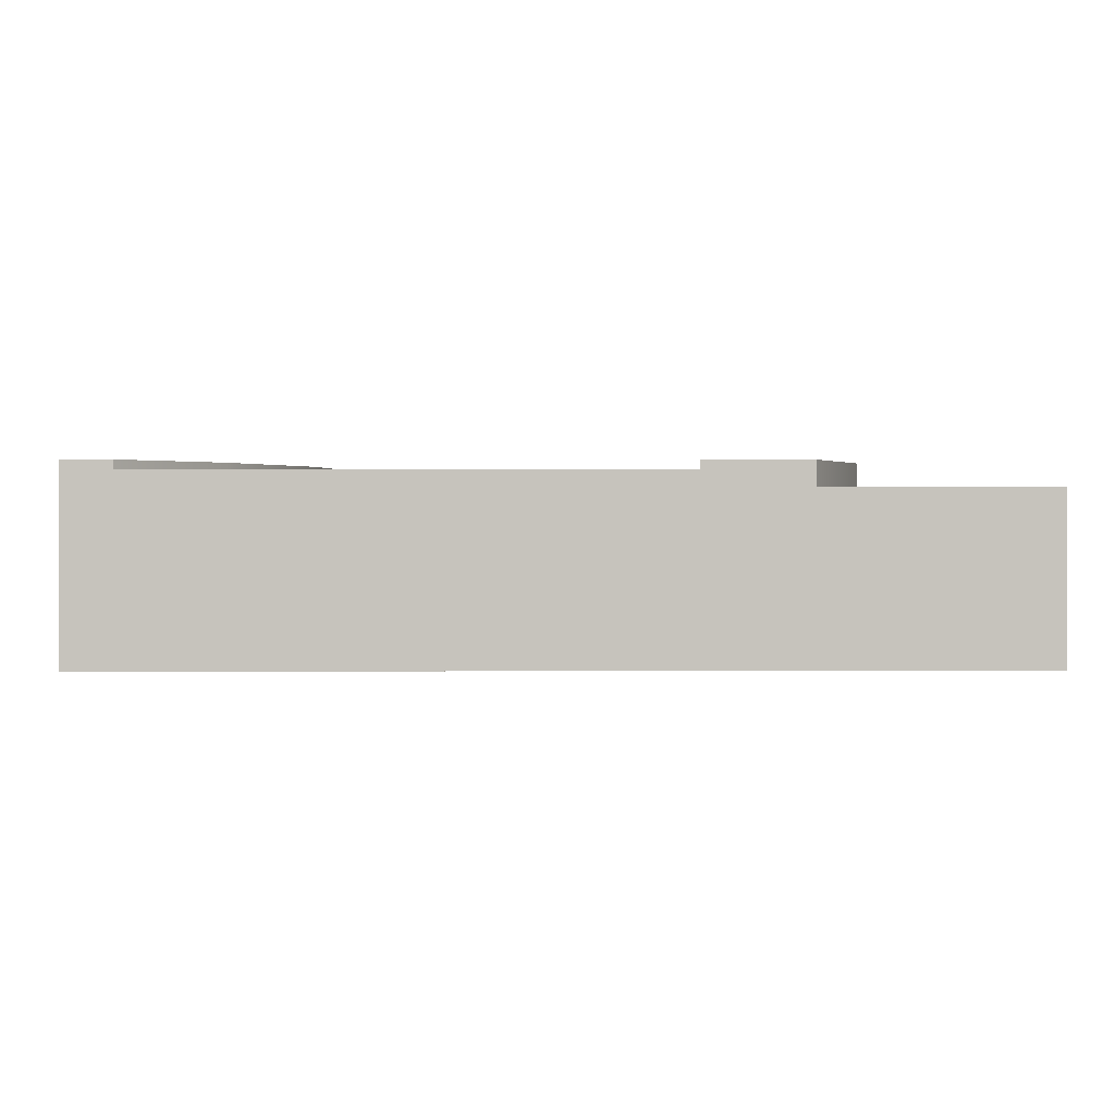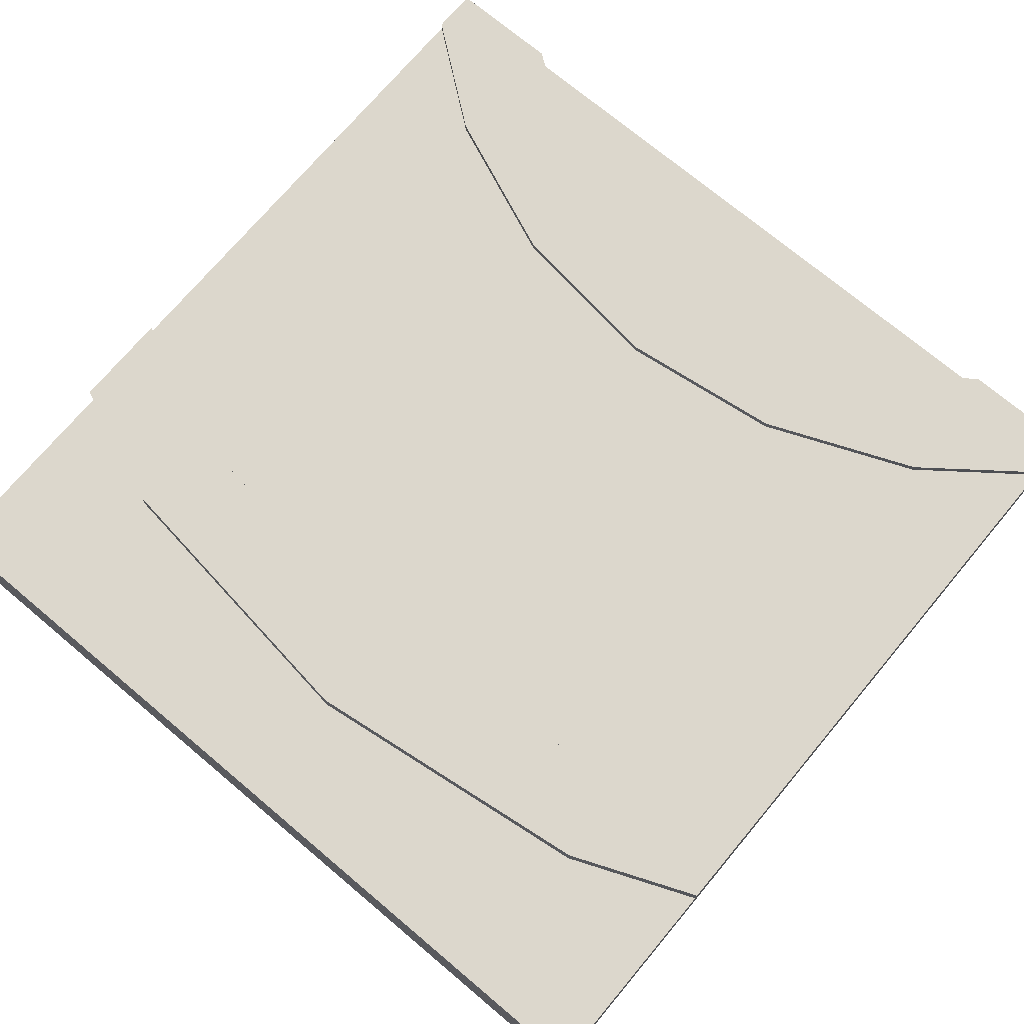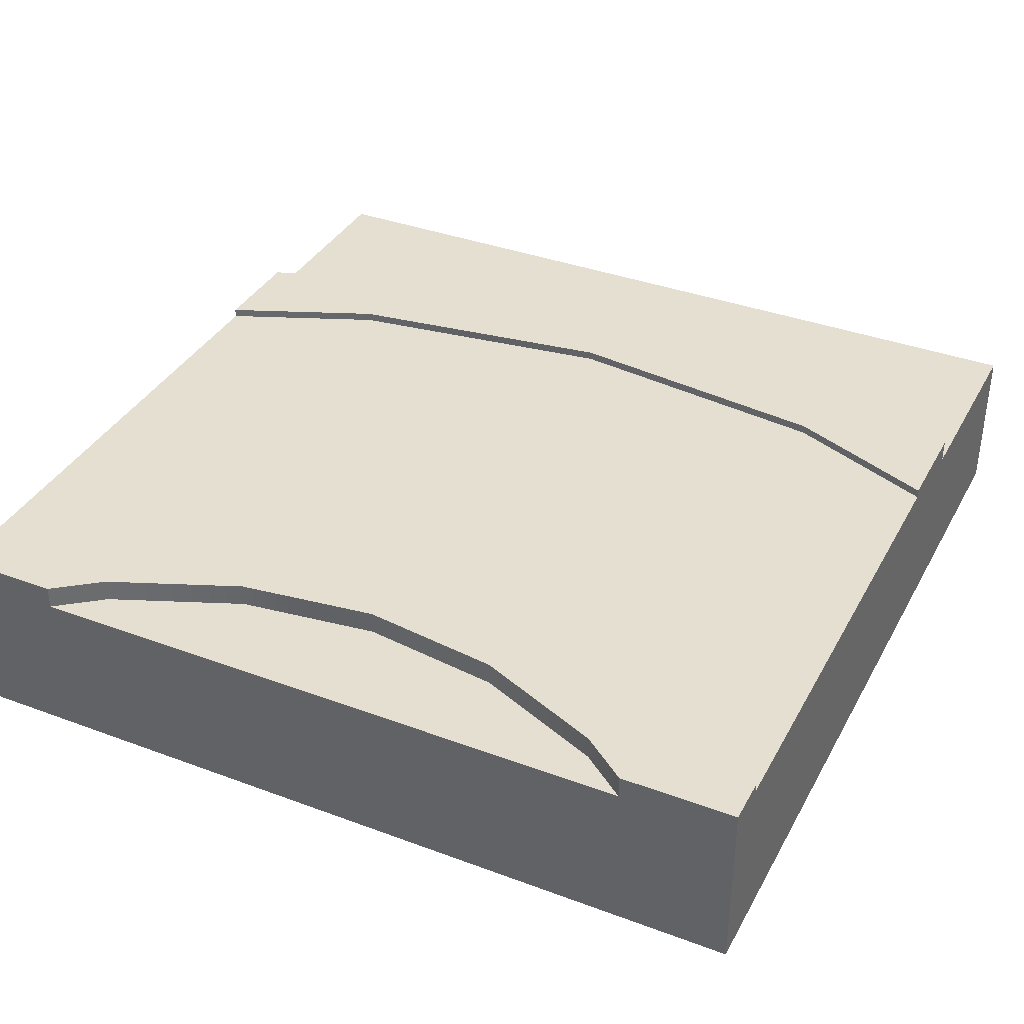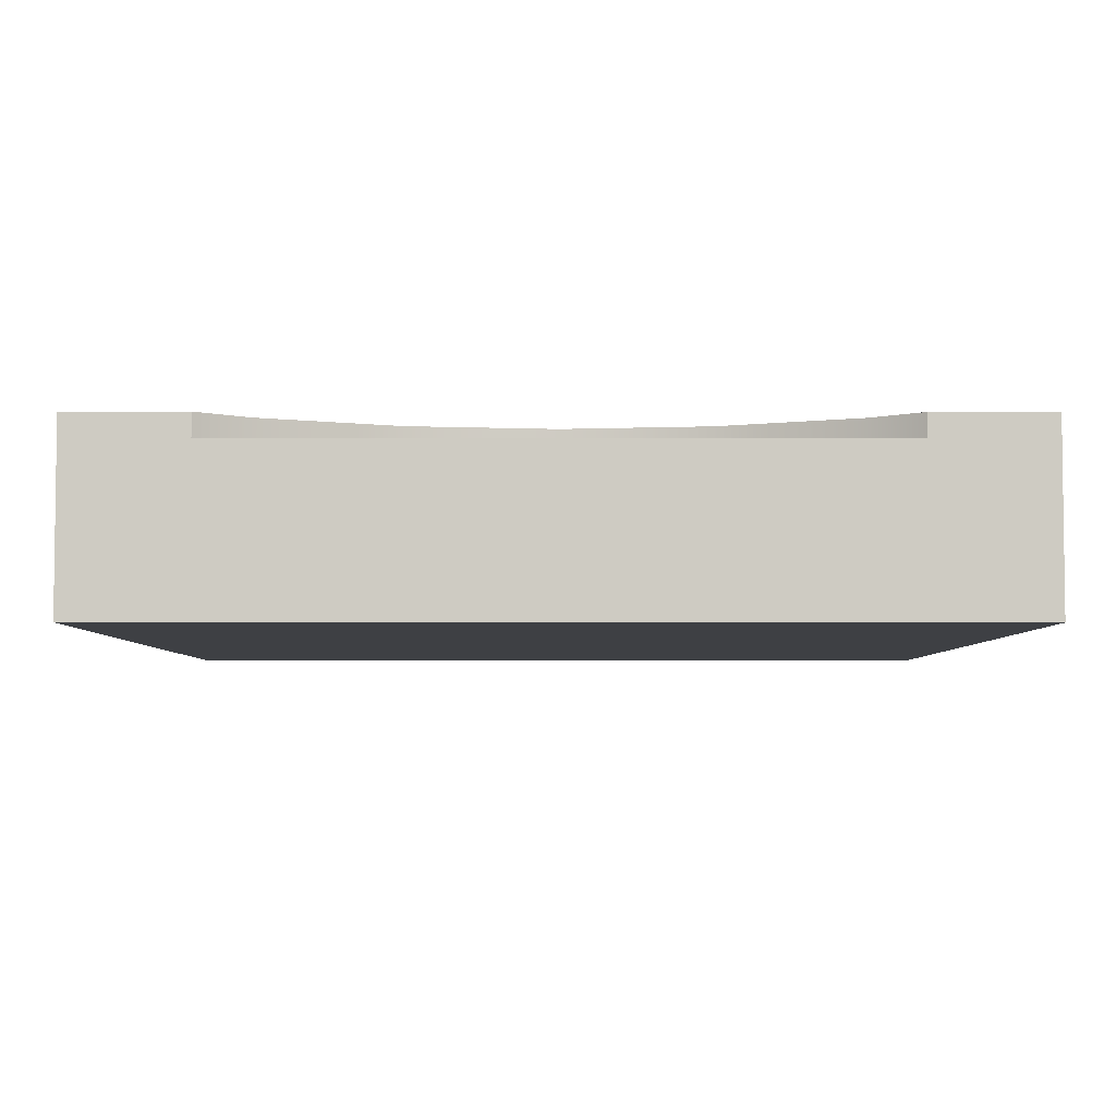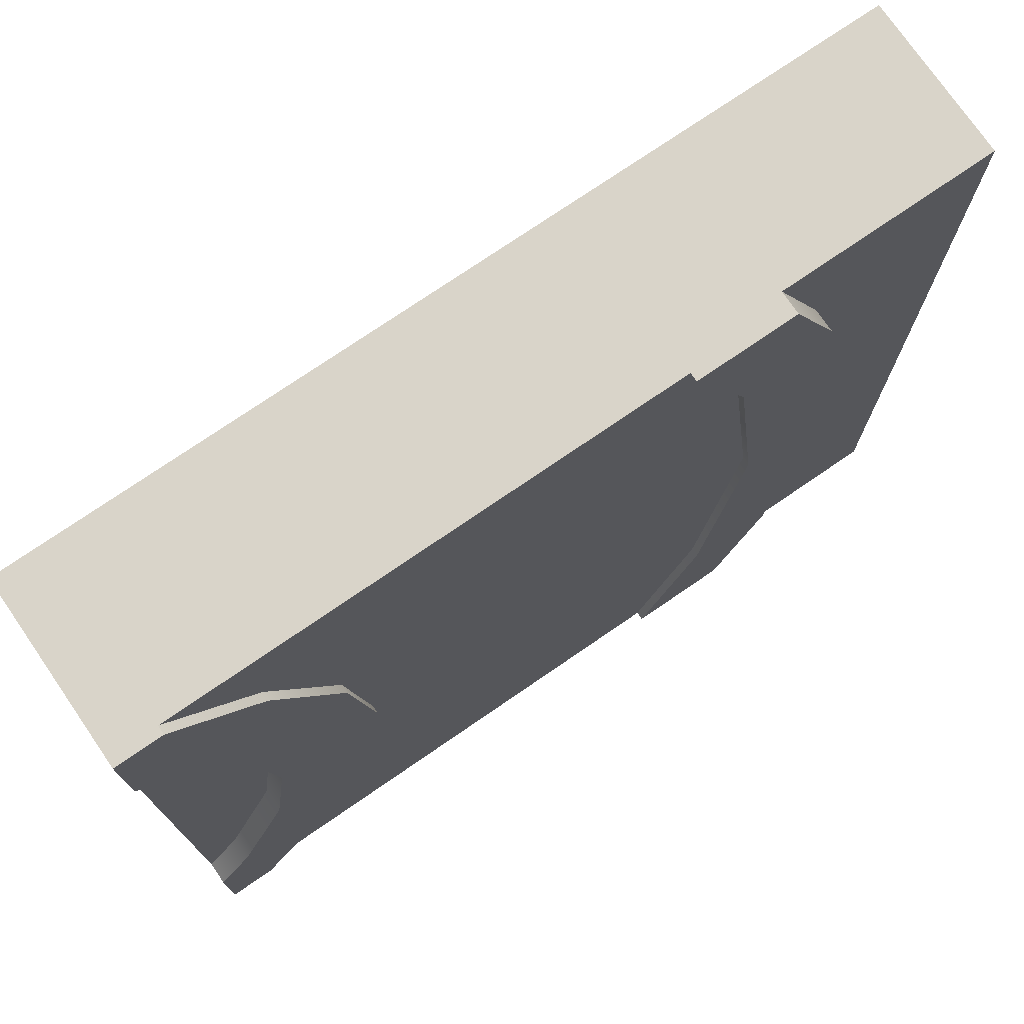
<metadata>
{"format":"obj","ext":"obj","renderer":"f3d","projection":"perspective","resolution":1024,"background":"white","views":[{"elev":0.9,"azim":179.2,"up":"+Y"},{"elev":72.9,"azim":-50.0,"up":"+Y"},{"elev":36.8,"azim":115.7,"up":"+Y"},{"elev":-4.7,"azim":89.8,"up":"+Y"},{"elev":74.9,"azim":145.5,"up":"+Z"}]}
</metadata>
<code>
o roadTile_048
v 2.839 0.315 -0
v 2.839 0.6 -0
v 1.097 0.6 -0
v 1.097 0.315 -0
v 0.7476 0.55 -0
v 0.7476 0 -0
v 3 0 -1e-06
v 3 0.63 -0
v 2.839 0.63 -0
v 1.097 0.63 -0
v 0.7476 0.63 -0
v 0 0.55 0
v -0 0 -0
v 0.5632 0.55 -0.4451
v 0.4244 0.55 -1.5
v 0.5632 0.55 -2.555
v 0.7476 0.55 -3
v -0 0.55 -3
v 0.5632 0.63 -0.4451
v 1.097 0.63 -3
v 0.7476 0.63 -3
v 0.5632 0.63 -2.555
v 0.4244 0.63 -1.5
v 0.8778 0.63 -0.5294
v 0.75 0.63 -1.5
v 0.8778 0.63 -2.471
v 3 0 -3
v 0.7476 0 -3
v 1.097 0.6 -3
v 1.097 0.315 -3
v 2.839 0.315 -3
v 2.839 0.6 -3
v 2.839 0.63 -3
v 3 0.63 -3
v -0 0 -3
v 3 0 -2.599
v 3 0 -0.4012
v 3 0.63 -2.599
v 3 0.55 -2.599
v 3 0.63 -0.4012
v 2.876 0.63 -0.5625
v 2.689 0.63 -1.015
v 2.625 0.63 -1.5
v 2.689 0.63 -1.985
v 2.876 0.63 -2.438
v 2.551 0.63 -2.625
v 2.327 0.63 -2.082
v 2.25 0.63 -1.5
v 2.327 0.63 -0.9177
v 2.551 0.63 -0.375
v 3 0.55 -0.4012
v 2.876 0.55 -2.438
v 2.689 0.55 -1.985
v 2.625 0.55 -1.5
v 2.689 0.55 -1.015
v 2.876 0.55 -0.5625
v 2.551 0.6 -2.625
v 0.8778 0.6 -2.471
v 0.75 0.6 -1.5
v 0.8778 0.6 -0.5294
v 2.551 0.6 -0.375
v 2.327 0.6 -0.9177
v 2.25 0.6 -1.5
v 2.327 0.6 -2.082
f 2 4 1
f 64 57 29
f 29 31 30
f 2 3 4
f 57 32 29
f 29 58 64
f 58 59 63
f 59 60 63
f 60 3 62
f 63 60 62
f 3 2 61
f 3 61 62
f 58 63 64
f 29 32 31
f 6 7 4
f 19 5 11
f 25 26 22
f 30 31 27
f 34 38 39
f 49 42 43
f 7 37 51
f 45 39 38
f 44 52 45
f 43 53 44
f 42 54 43
f 41 55 42
f 40 56 41
f 33 57 46
f 26 29 20
f 25 58 26
f 24 59 25
f 10 60 24
f 50 2 9
f 49 61 50
f 48 62 49
f 47 63 48
f 46 64 47
f 21 16 22
f 22 15 23
f 23 14 19
f 11 5 3
f 5 6 4
f 11 3 10
f 7 8 1
f 8 9 2
f 2 1 8
f 3 5 4
f 7 1 4
f 19 14 5
f 26 20 21
f 21 22 26
f 22 23 25
f 23 19 25
f 19 11 24
f 25 19 24
f 11 10 24
f 28 17 30
f 17 21 29
f 30 17 29
f 21 20 29
f 33 34 32
f 34 27 31
f 32 34 31
f 28 30 27
f 39 36 27
f 27 34 39
f 9 8 40
f 9 40 50
f 40 41 50
f 49 50 41
f 47 48 43
f 48 49 43
f 47 43 44
f 33 46 38
f 46 47 44
f 38 34 33
f 45 38 46
f 46 44 45
f 49 41 42
f 51 40 8
f 8 7 51
f 45 52 39
f 44 53 52
f 43 54 53
f 42 55 54
f 41 56 55
f 40 51 56
f 33 32 57
f 26 58 29
f 25 59 58
f 24 60 59
f 10 3 60
f 50 61 2
f 49 62 61
f 48 63 62
f 47 64 63
f 46 57 64
f 21 17 16
f 22 16 15
f 23 15 14
f 12 6 5
f 15 16 18
f 28 37 6
f 18 13 12
f 17 35 18
f 39 37 36
f 53 54 39
f 12 13 6
f 12 5 14
f 12 14 15
f 16 17 18
f 12 15 18
f 6 13 35
f 28 27 36
f 6 35 28
f 37 7 6
f 28 36 37
f 18 35 13
f 17 28 35
f 39 51 37
f 56 51 55
f 51 39 54
f 55 51 54
f 39 52 53

</code>
